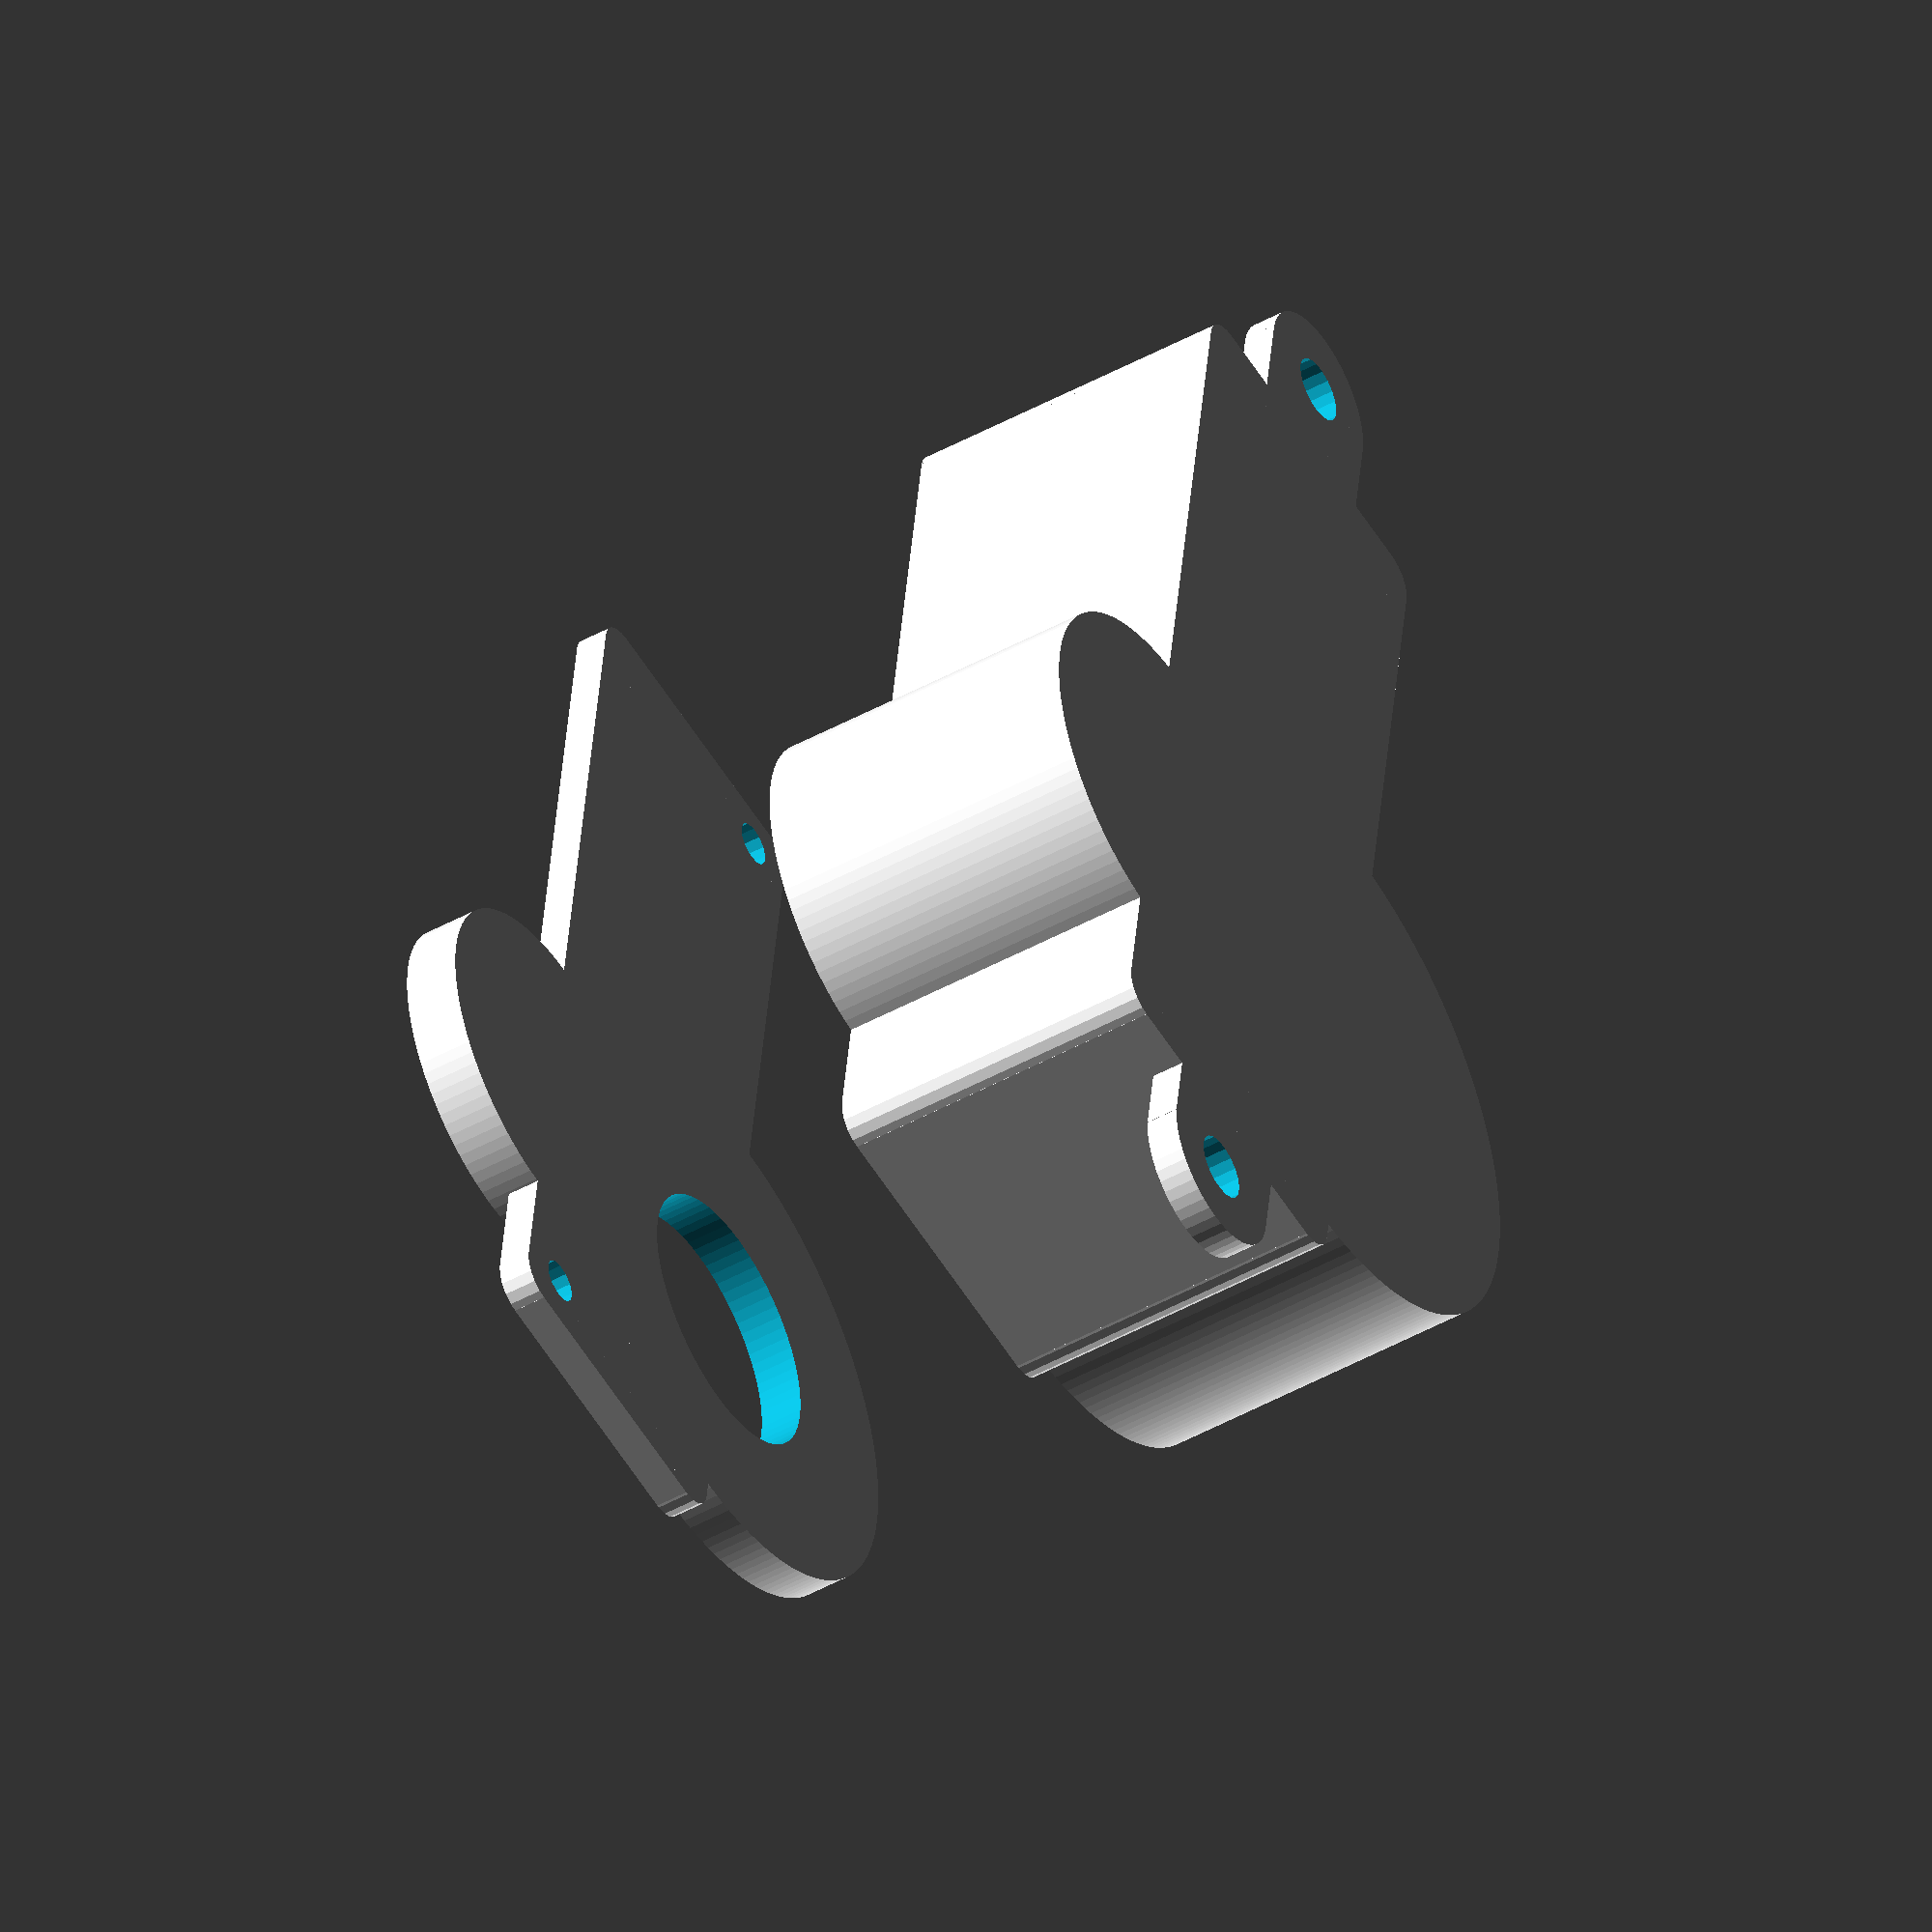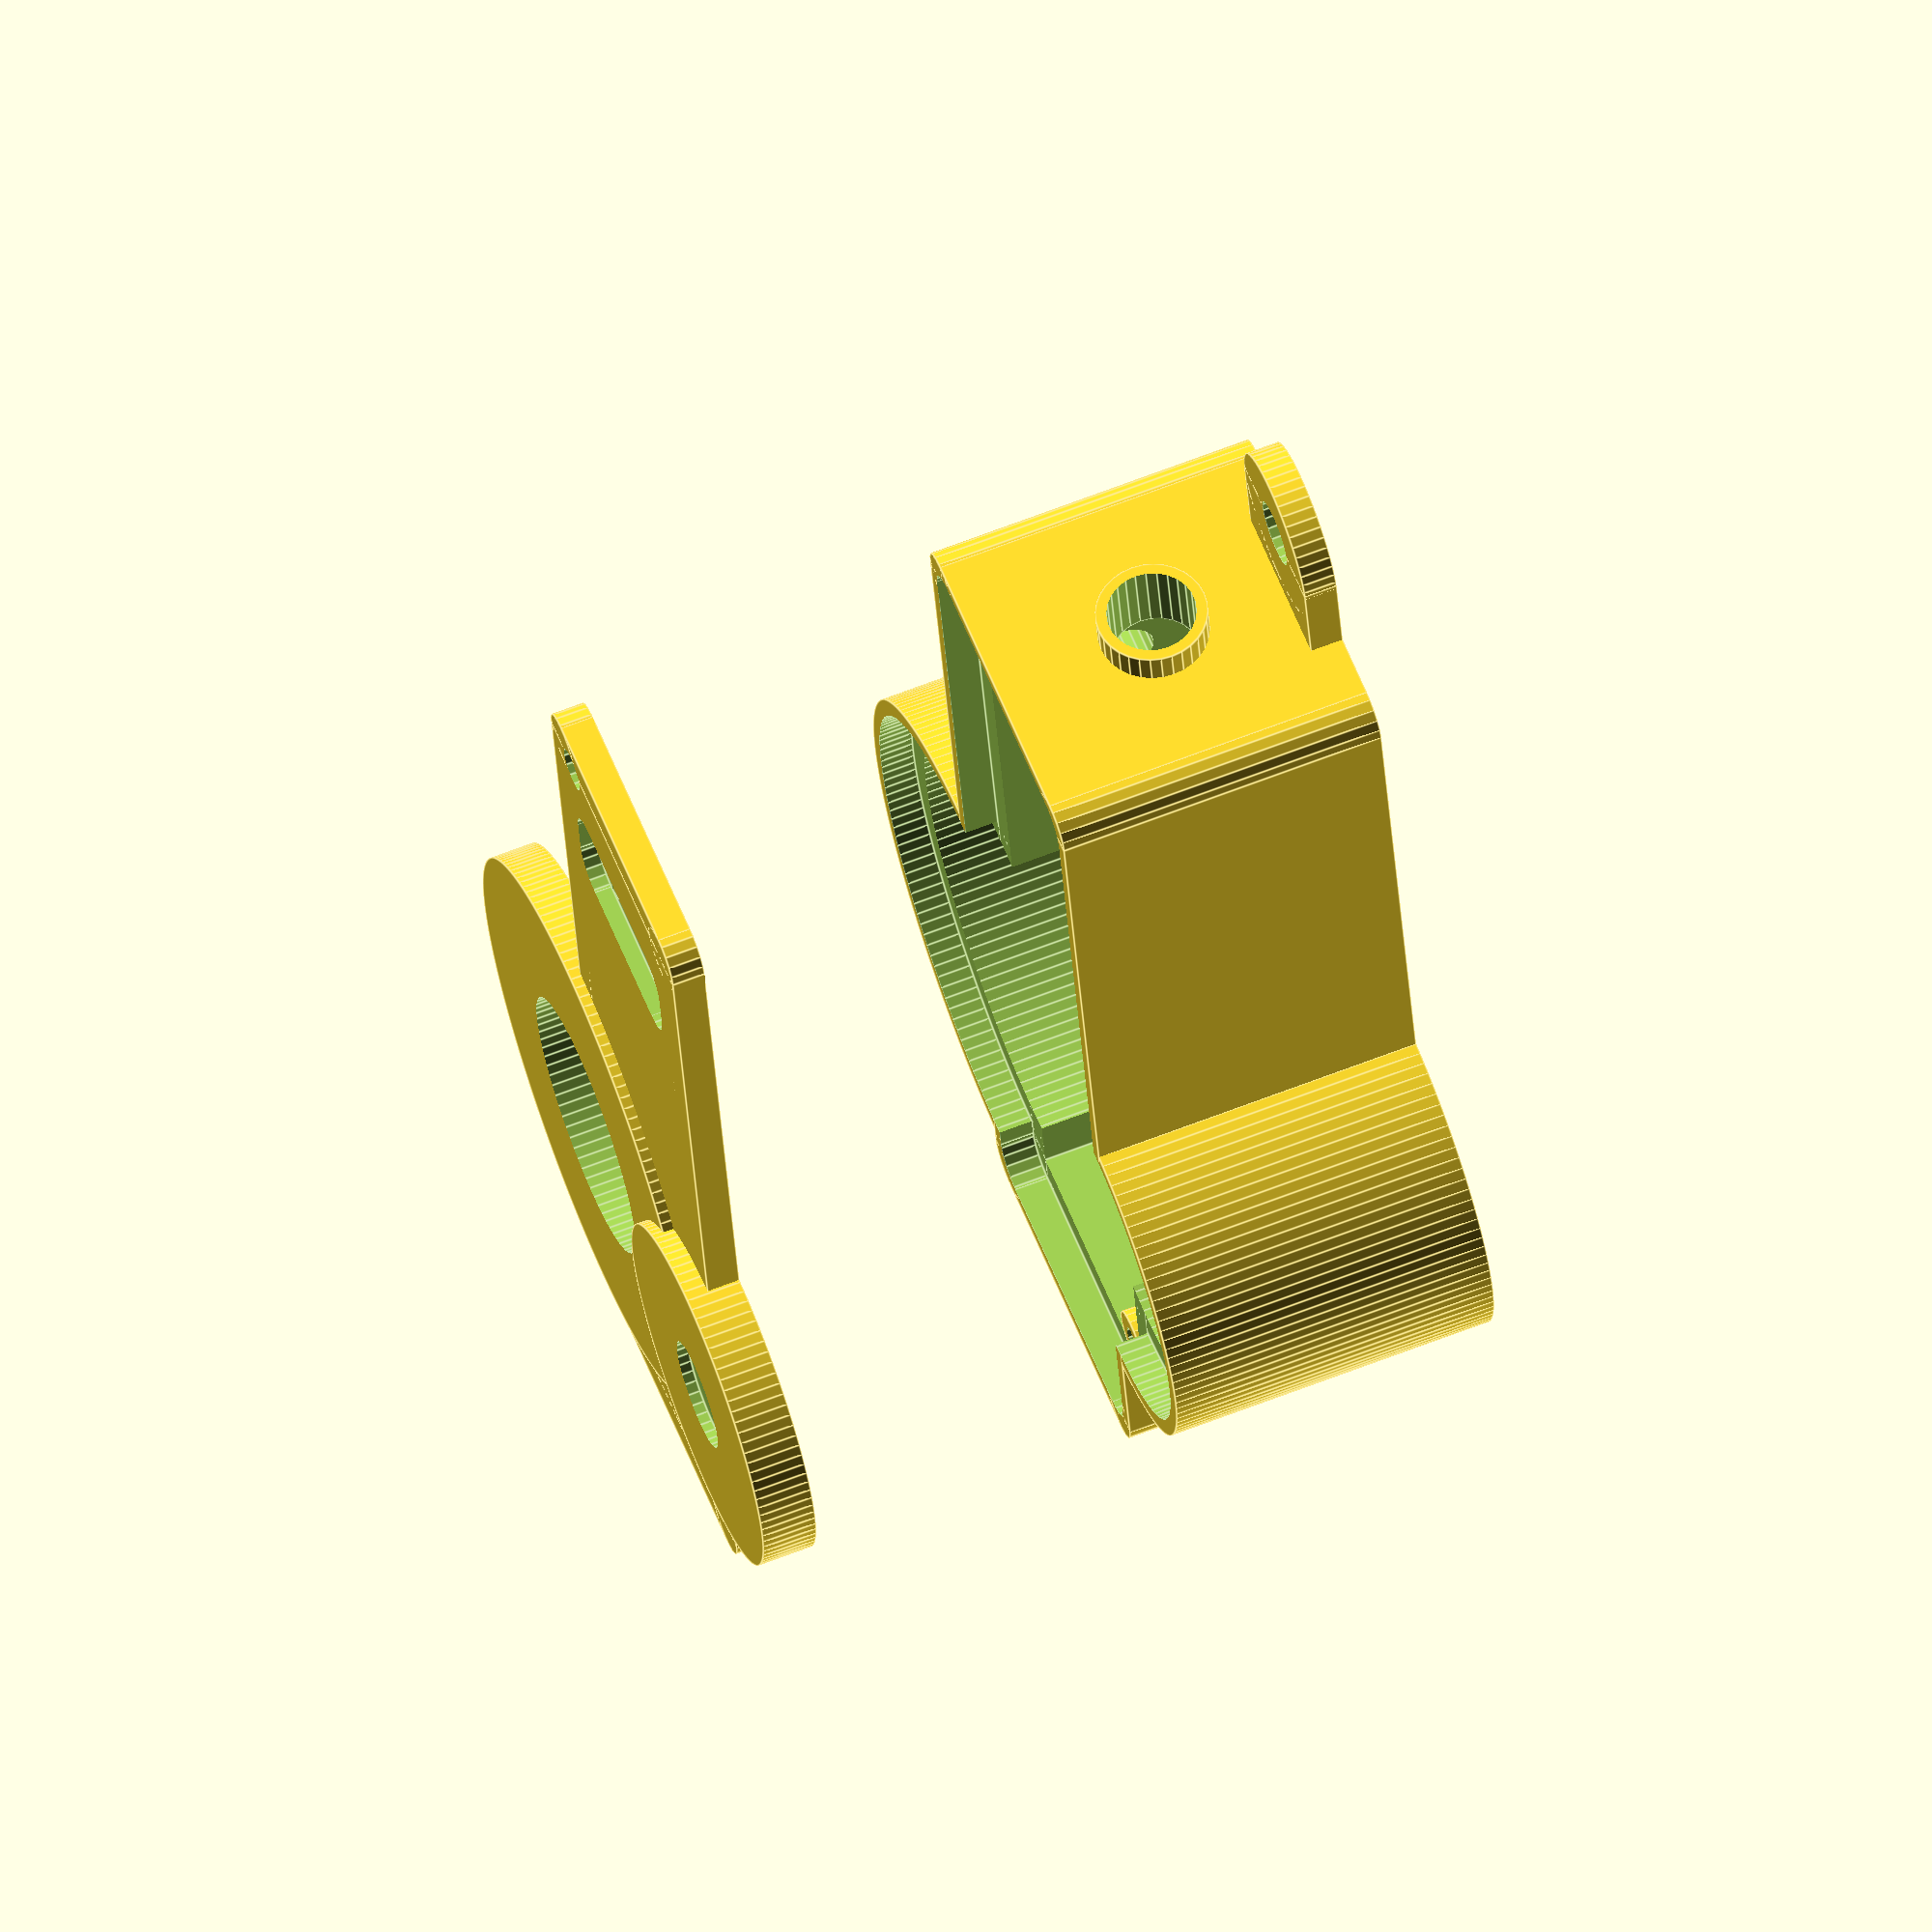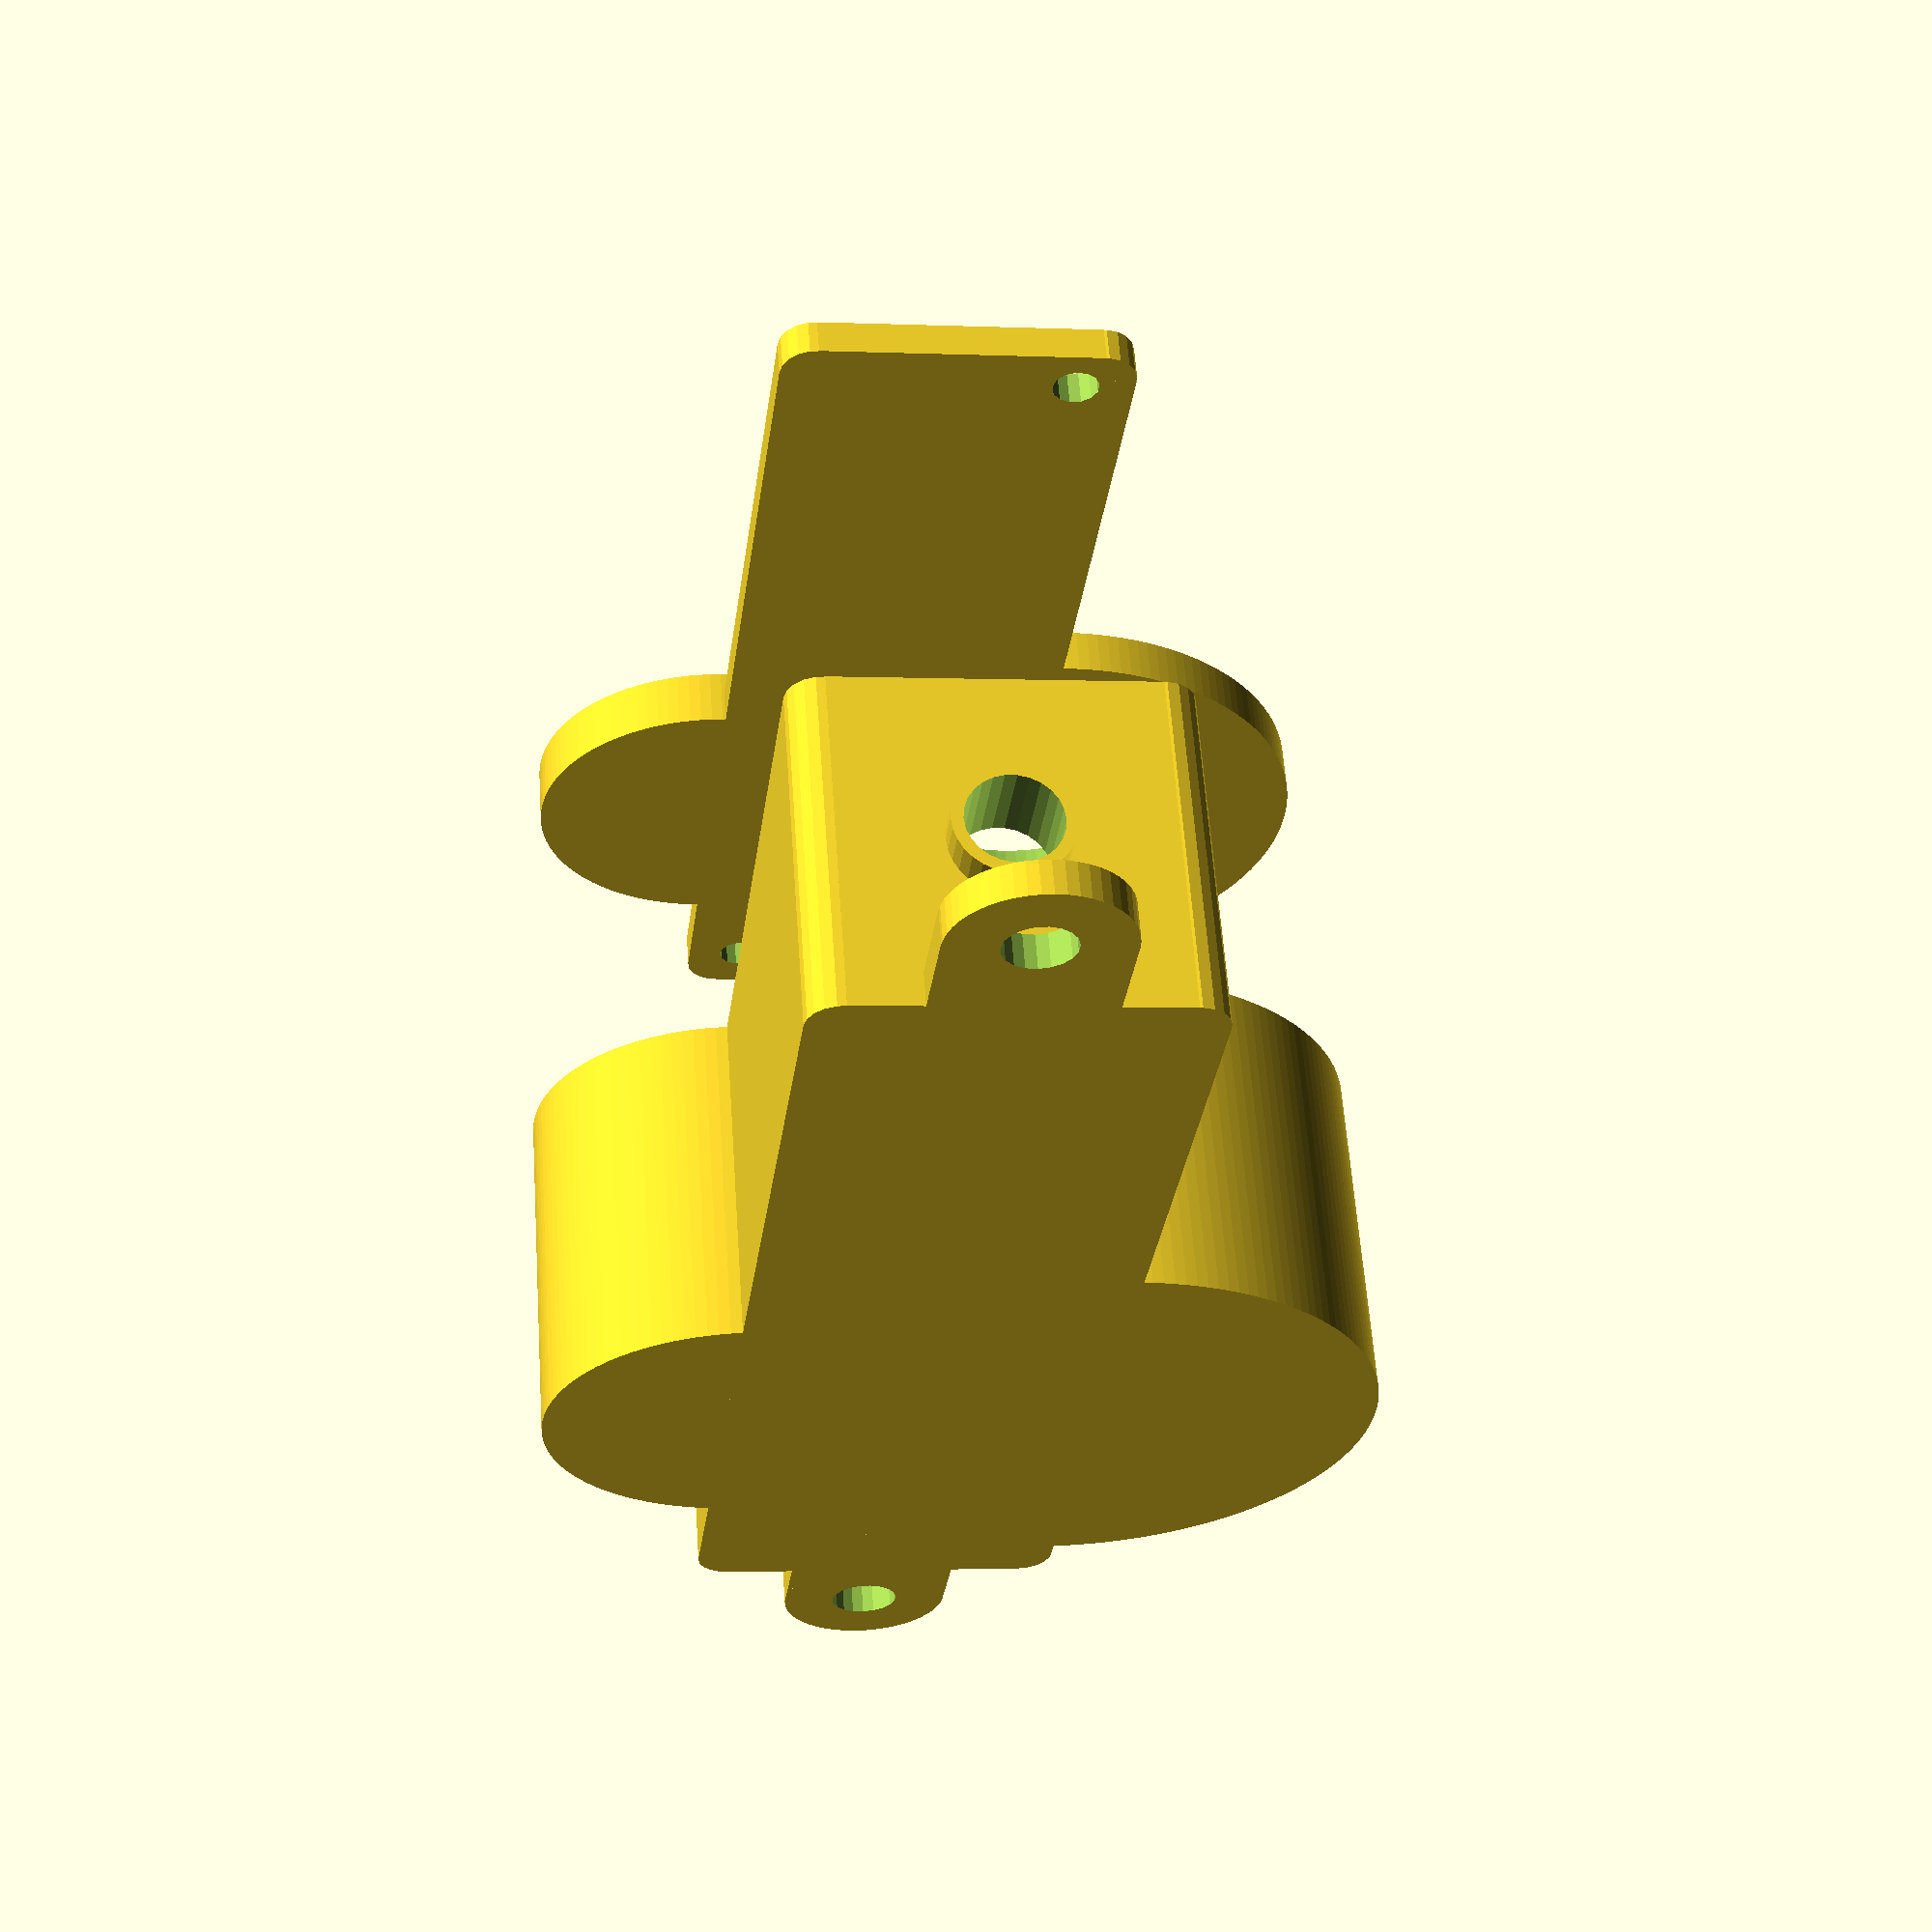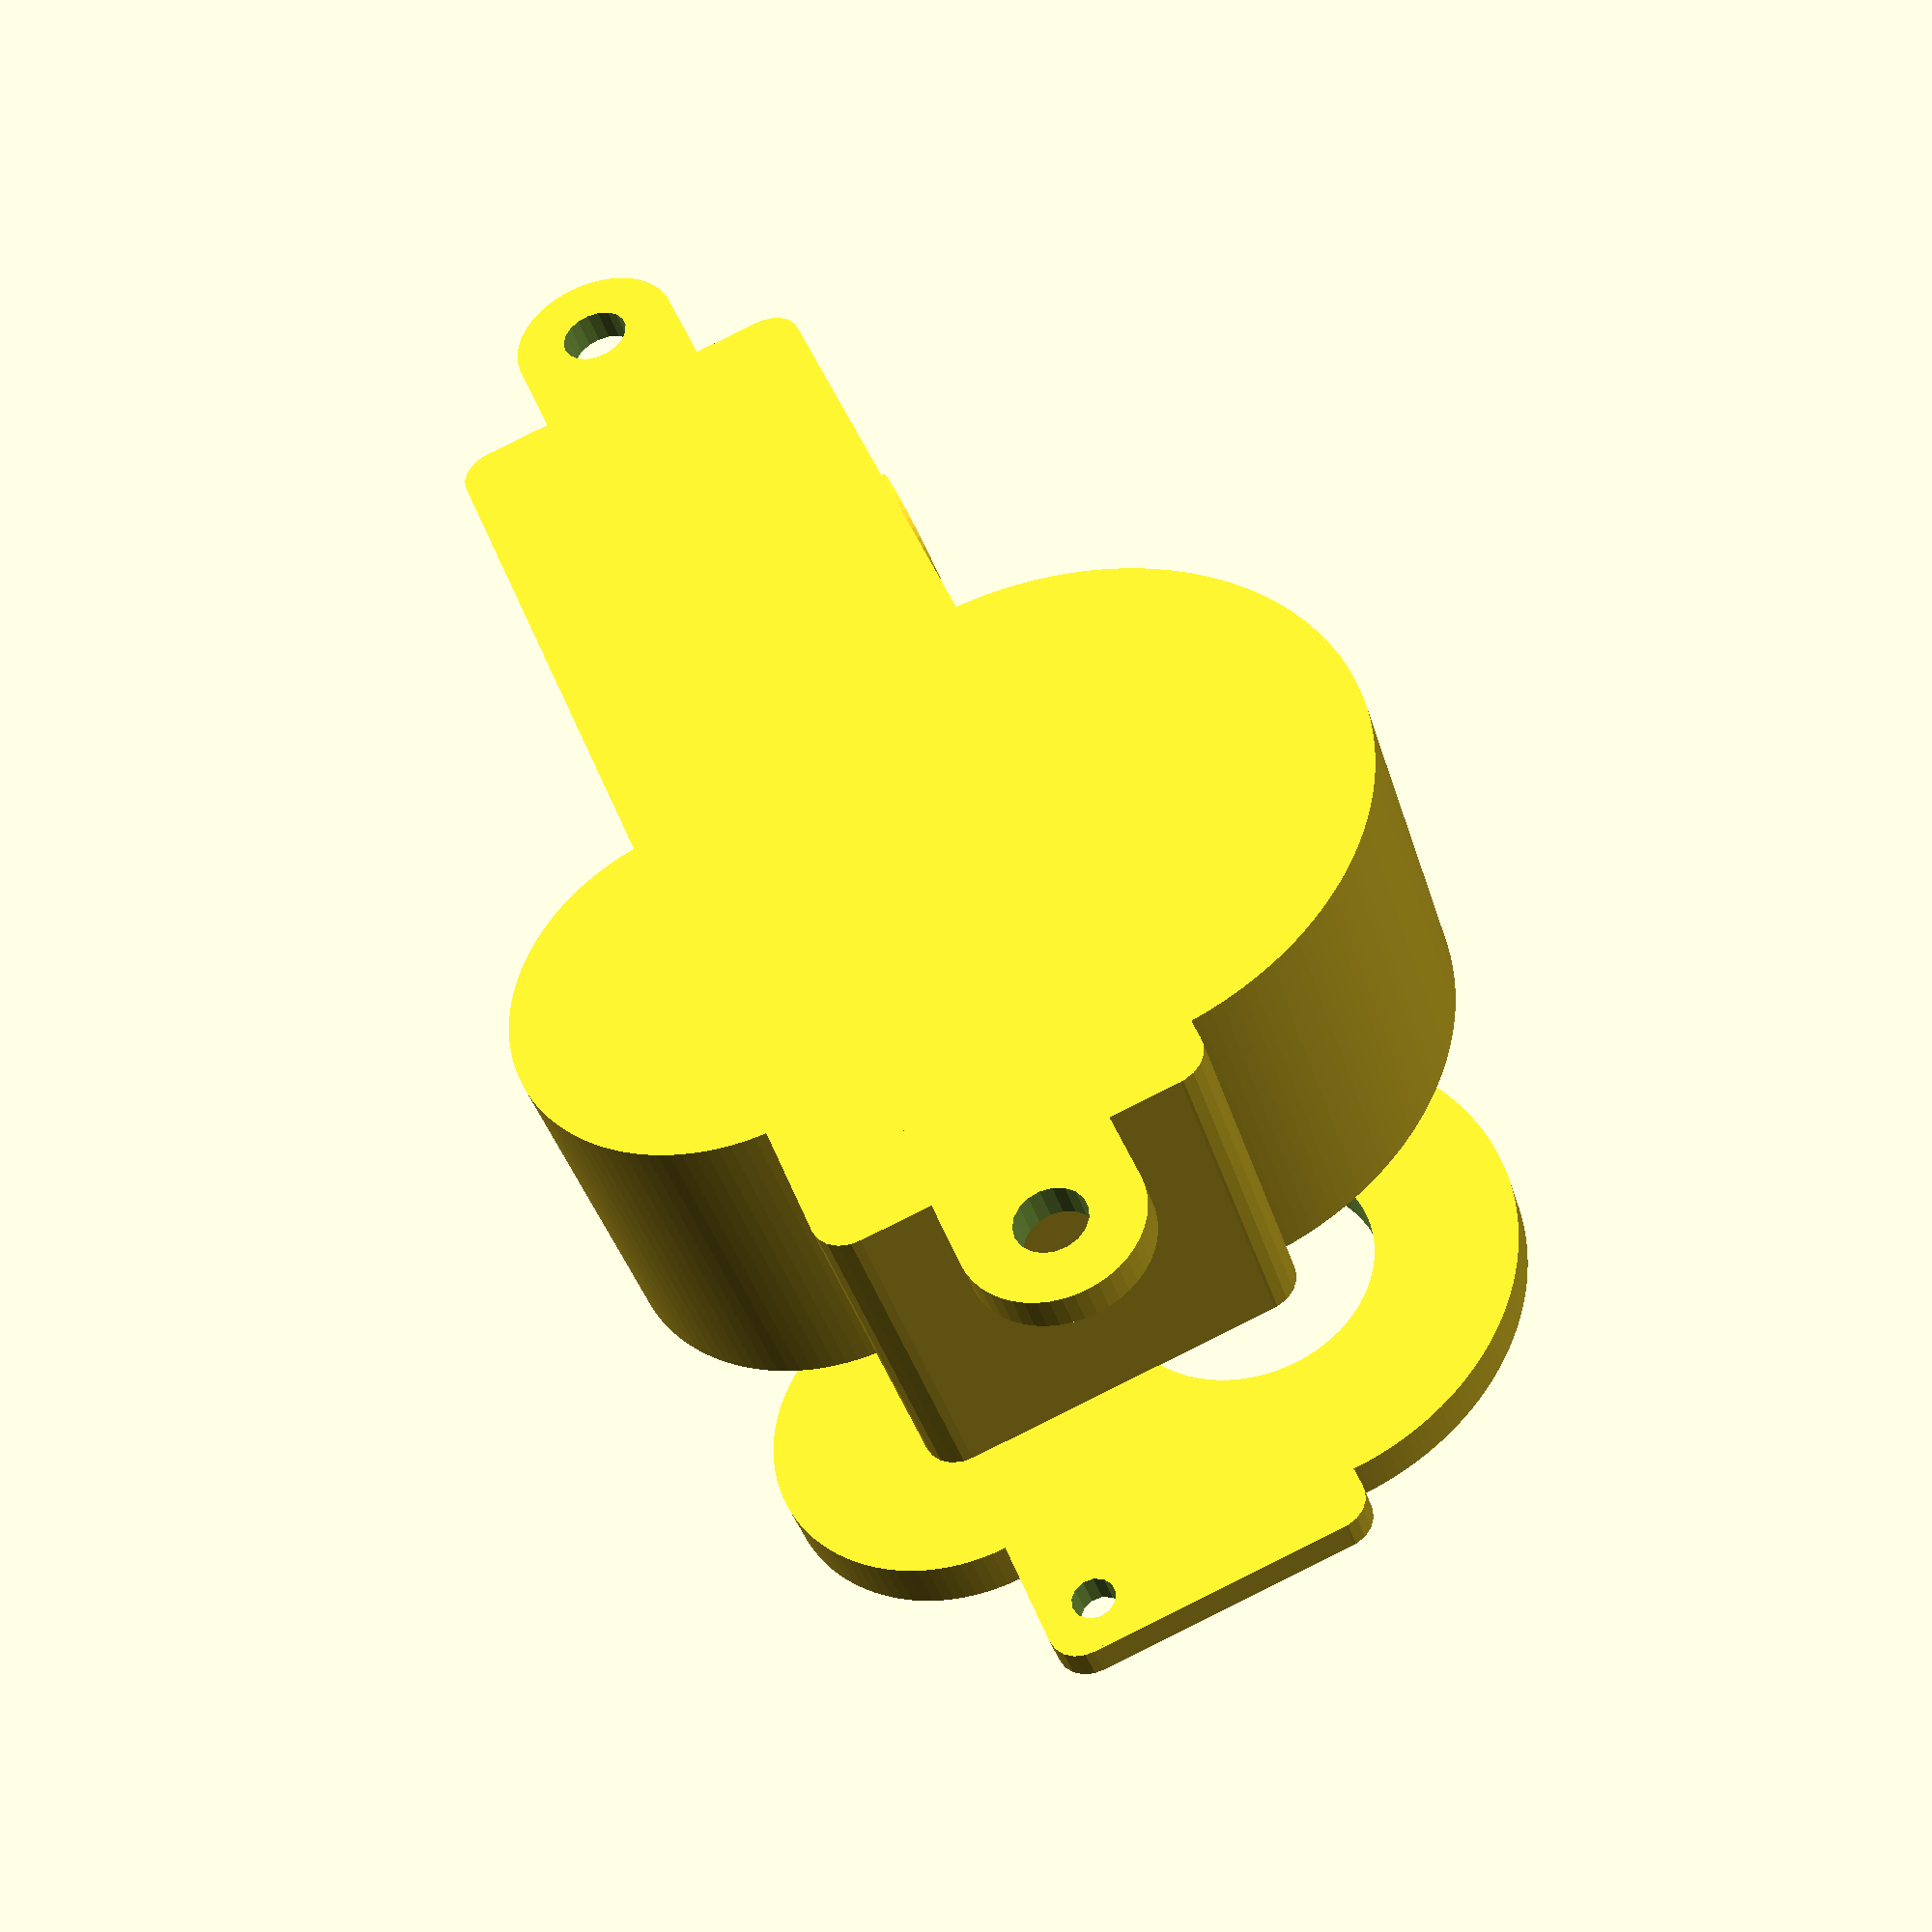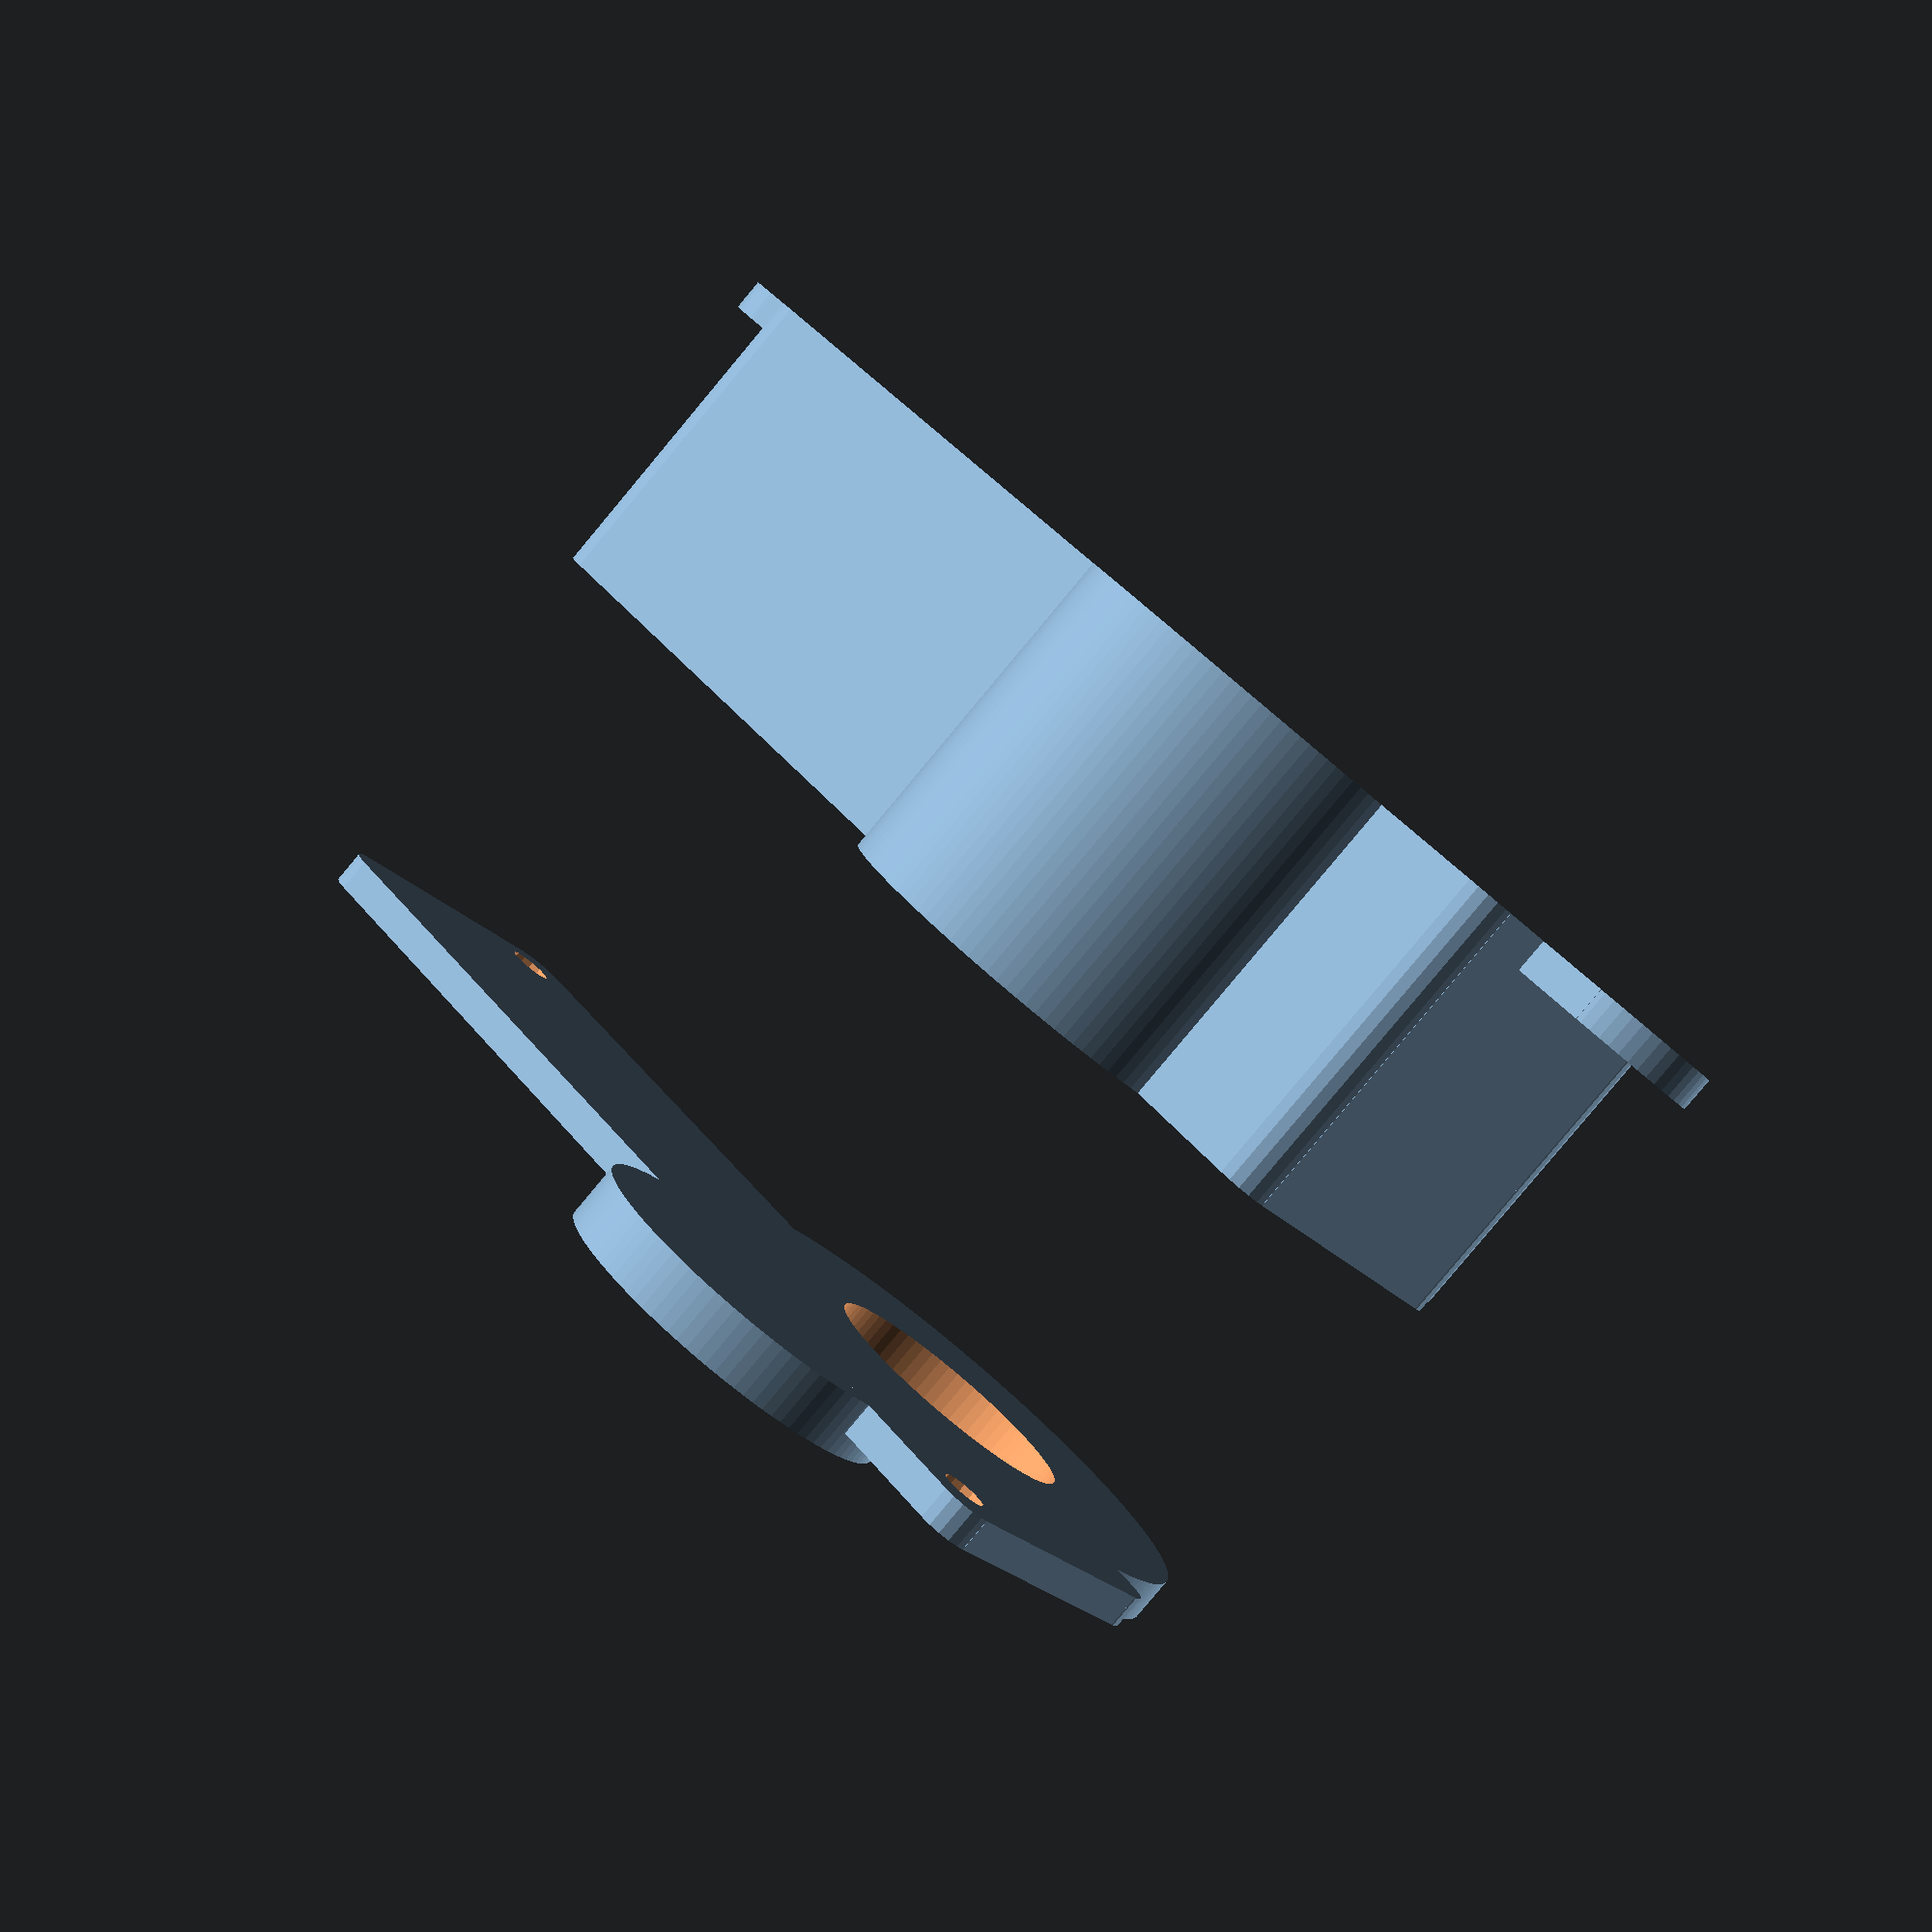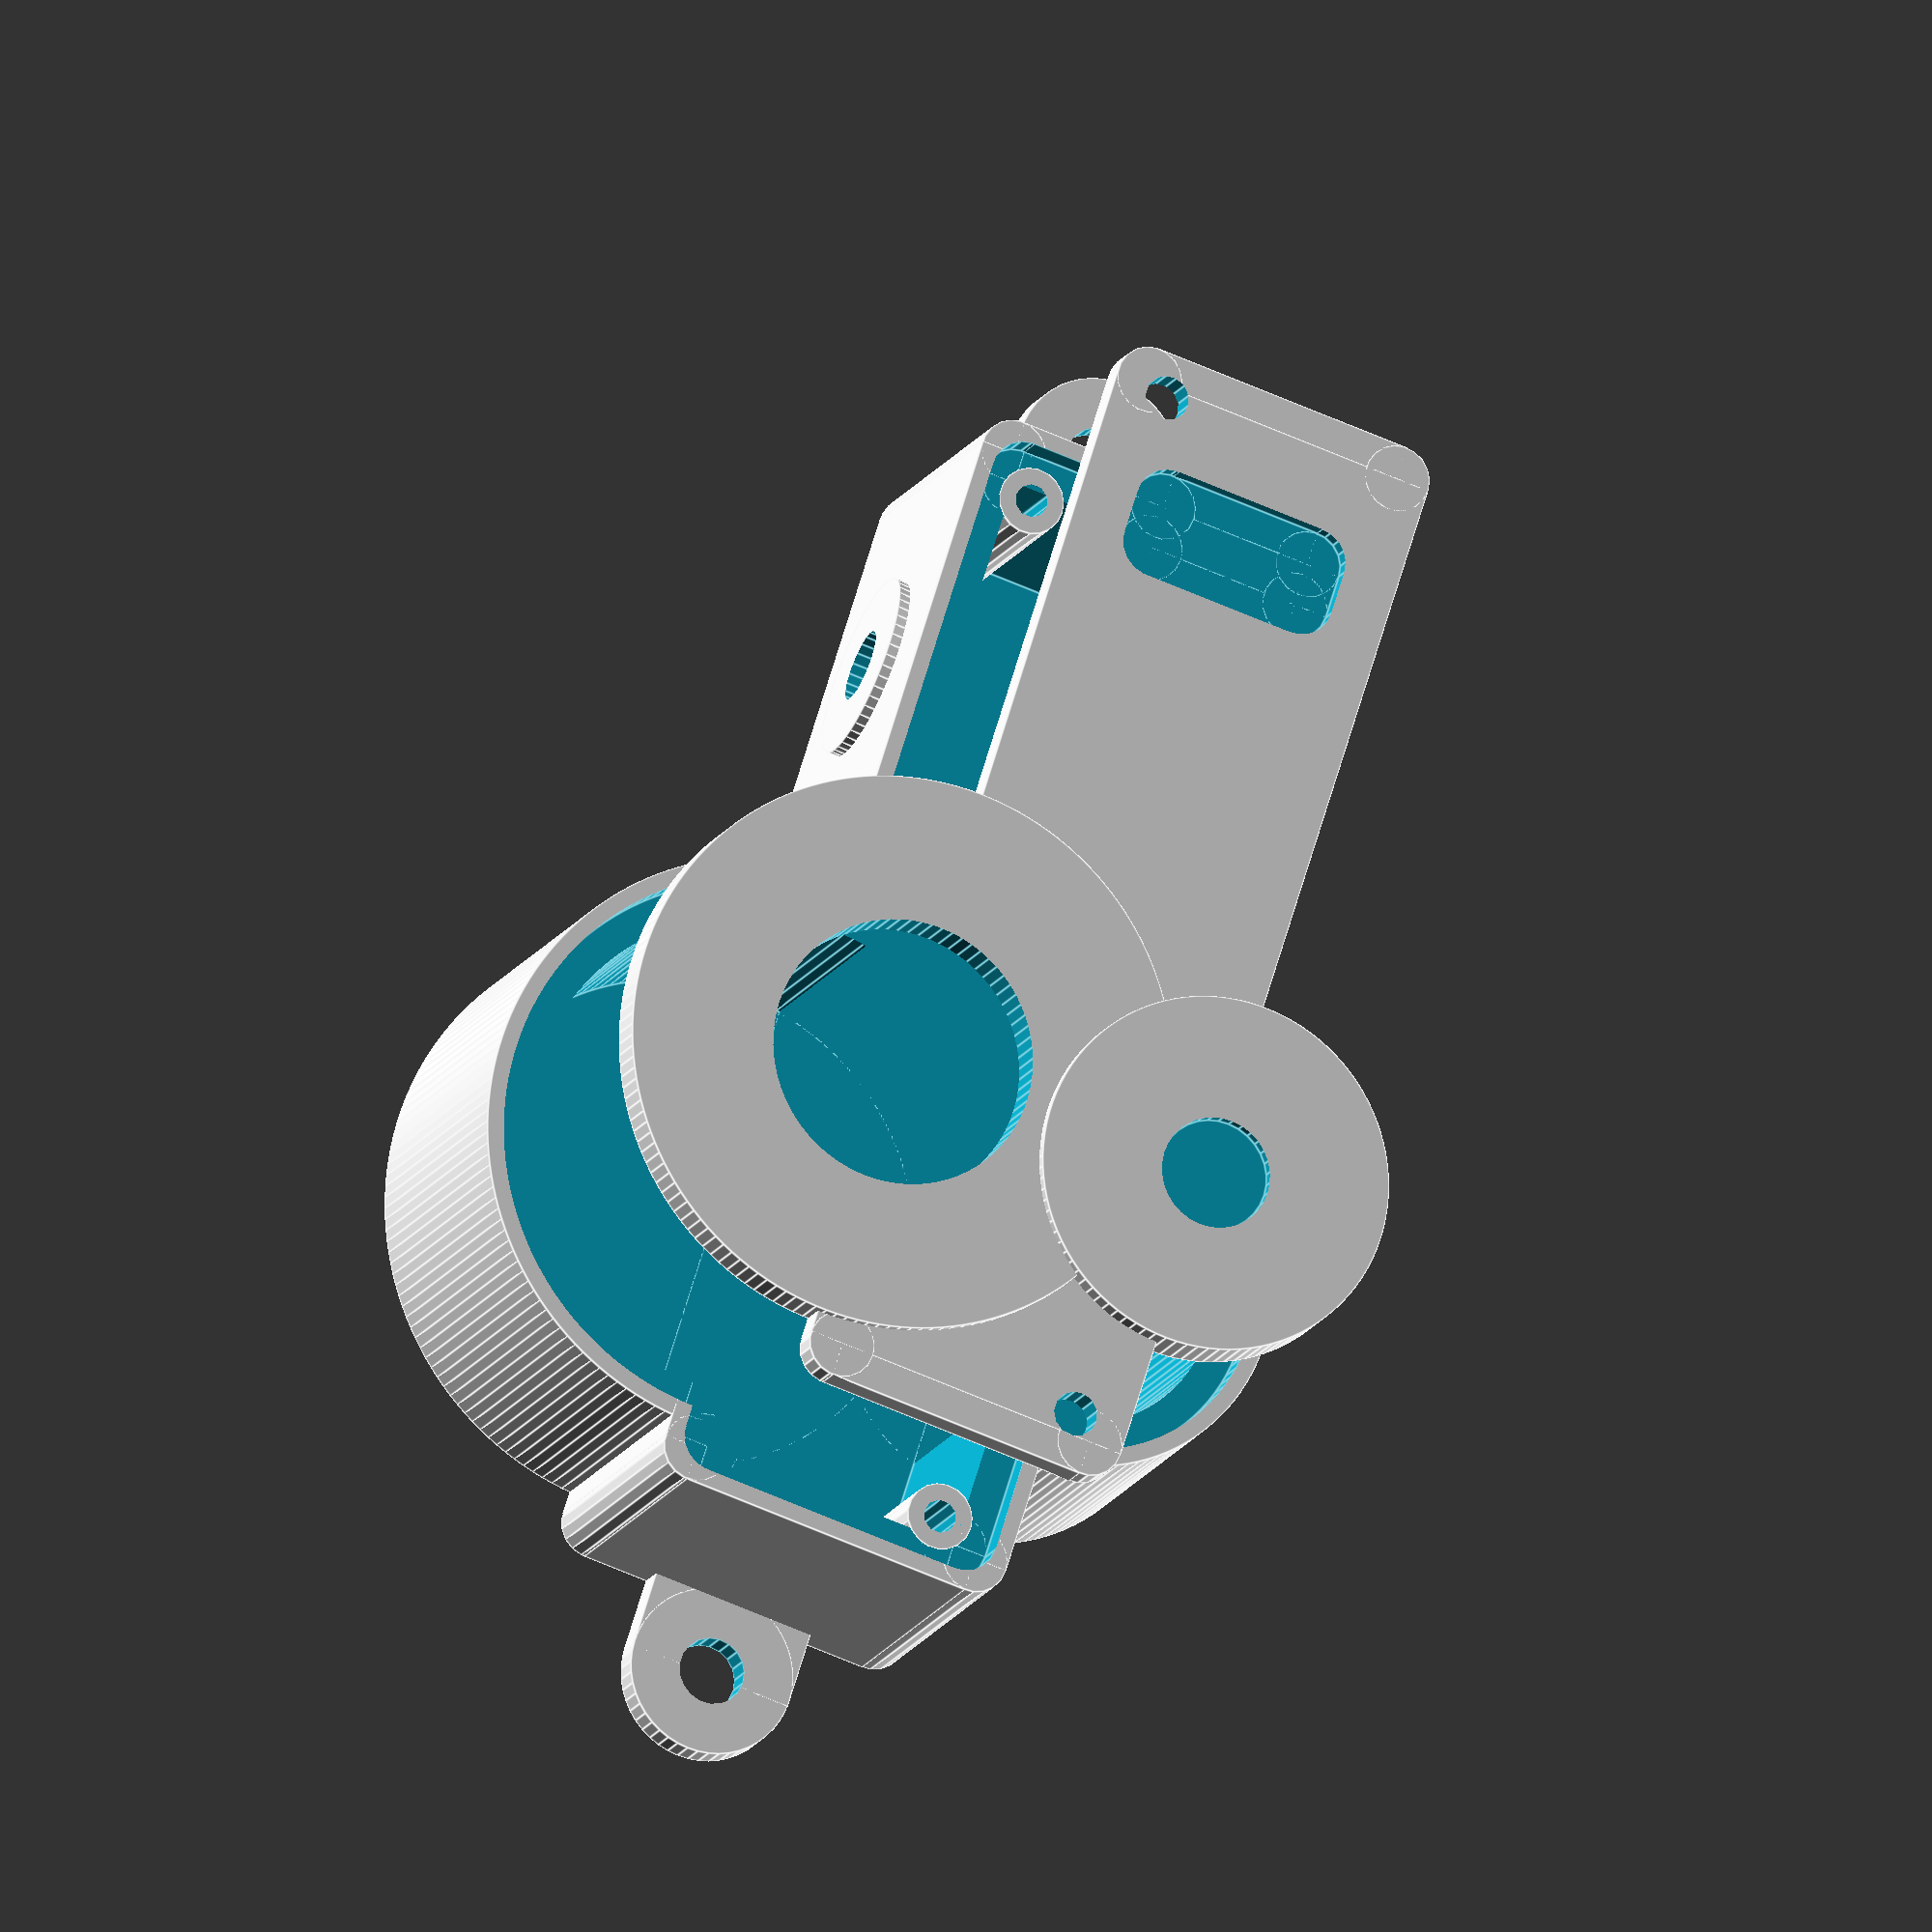
<openscad>
$fa=1;
$fs=1;

ORB_D=24;
pirDiameter = ORB_D;

BOX_W=23.3;
BOARD_W=32.5;
BOARD_H=24.3;
MOUNT_SEP=29;

CLEARANCE=1;

ENCLOSURE_HEIGHT=25;
FRONT_THICK=4;
BOX_DEPTH=2;

OVERSIZE = 20;

STAKE_LENGTH=40;

faceMain();
translate([0,0,50])
    facePlate();

// Inter pupilllary distance
IPD = 30;

// For preventing z-fighting
epsilon = 0.1;

// Thickness of all walls
thickness = 3;

// This has to be enough to accomodate the PIR PCB
occipitalDiameterA = 44 + thickness * 2;
occipitalDiameterB = 42 - 10;

// Fake eye
eyeDiameter = pirDiameter - 3;

// Depth of the face - needs to be deep enough for a nano and PIR(21mm)
faceDepth = 30;

// The lower part of the face
jawWidth = 30;

// The jaw needs to be tall enough for a nano + a buck converter (43mm each)
jawDepth = 100;

// How far down the face is the jaw?
jawOffset = 80;

// Size of the mouth
mouthSize = 20;

// Step size
stepSize = thickness * 2;

// Switch - https://www.aliexpress.com/item/5PCS-Miniature-Toggle-Switch-25V-6A-ON-ON-2-Position-3-Pins-SPDT-Toggle-Switch-With/32698365509.html
switchMountHole = 6.5;

// Screw
screwDiameter = 3;

module screwColumn() {
    difference () {
        translate([0, 0, -thickness / 2])
            cylinder(h=faceDepth - thickness, d=screwDiameter * 2, center=true);
        cylinder(h=faceDepth + epsilon, d=screwDiameter, center=true);
    }
}

module screwHole () {
    // Oversize the screw holes by 1mm
    cylinder(h=faceDepth + epsilon, d=screwDiameter + 1, center=true);
}

module faceMain() {
    union () {
        // Screw holes
        translate([10, -25, 0])
            screwColumn();
        translate([-10, 66, 0])
            screwColumn();
        
        // Outside shell with step
        difference () {
            union () {
                // Occipital lobes
                translate([-IPD / 2, 0, 0])
                    cylinder(h=faceDepth, d=occipitalDiameterA + thickness, center=true);
                translate([IPD / 2, 0, 0])
                    cylinder(h=faceDepth, d=occipitalDiameterB + thickness, center=true);

                // Jaw
                translate([0, jawDepth - jawOffset, 0]) {
                    roundedCube(jawWidth + thickness, jawDepth + thickness, faceDepth, 6);
                }

                // Cable hole
                translate([0, jawDepth / 2 + jawOffset - 58, 0])
                    rotate([90,0,0])
                        cylinder(h=5, d=10, center = true);
                
                // Switch hole
                translate([-jawWidth / 2, 50, 0])
                    rotate([0,90,0])
                        cylinder(h=5, d=switchMountHole + 10, center = true);
                
                // Bottom Mounting tab
                translate([0, 80, -faceDepth / 2 + thickness / 2]){
                    difference () {
                        union () {
                            translate([0, -7, 0])
                                cube([15, 15, thickness], center = true);
                            cylinder(h=thickness, d = 15, center = true);
                        }
                        cylinder(h=thickness + epsilon, d = 6, center = true);
                    }
                }

                // Top Mounting tab
                translate([0, -38, -faceDepth / 2 + thickness / 2]){
                    difference () {
                        union () {
                            translate([0, 7, 0])
                                cube([15, 15, thickness], center = true);
                            cylinder(h=thickness, d = 15, center = true);
                        }
                        cylinder(h=thickness + epsilon, d = 6, center = true);
                    }
                }
            }
            
            union () {
                // Switch hole
                translate([-jawWidth / 2, 50, 0])
                    rotate([0,90,0])
                        cylinder(h=10 + epsilon, d=switchMountHole, center = true);

                // Cable hole
                translate([0, jawDepth / 2 + jawOffset - 58, 0])
                    rotate([90,0,0])
                        cylinder(h=10 + epsilon, d=8, center = true);
                
                // Interior space
                translate([0, 0, thickness + epsilon - thickness]) {
                    translate([-IPD / 2, 0, 0])
                        cylinder(h=faceDepth + epsilon - thickness, d=occipitalDiameterA - stepSize, center=true);
                    translate([IPD / 2, 0, 0])
                        cylinder(h=faceDepth + epsilon - thickness, d=occipitalDiameterB - stepSize, center=true);

                    // Jaw
                    translate([0, jawDepth - jawOffset, 0]) {
                        cube([jawWidth - stepSize, jawDepth - stepSize, faceDepth + epsilon - thickness], center=true);
                    }
                }

                // Step
                translate([0, 0, faceDepth / 2 - thickness / 2]) {
                    translate([-IPD / 2, 0, 0])
                        cylinder(h=epsilon + thickness, d=occipitalDiameterA, center=true);
                    translate([IPD / 2, 0, 0])
                        cylinder(h=epsilon + thickness, d=occipitalDiameterB, center=true);

                    translate([0, jawDepth - jawOffset, 0]) {
                        roundedCube(jawWidth, jawDepth, thickness + epsilon, 6);
                    }
                }
            }
        }
    }
}

module facePlate() {
    // Occipital
    difference () {
        union () {
            translate([-IPD / 2, 0, 0.5])
                cylinder(h=thickness + 1, d=occipitalDiameterA, center=true);
            translate([IPD / 2, 0, 1])
                cylinder(h=thickness + 2, d=occipitalDiameterB, center=true);

            // Jaw
            translate([0, jawDepth - jawOffset, 0]) {
                difference() {
                    union () {
                        roundedCube(jawWidth, jawDepth, thickness, 6);
                        // cube([jawWidth, jawDepth, thickness], center=true);
                    }
                }
            }
        }

        union () {
            // Screw holes
            translate([10, -25, 0])
                screwHole();
            translate([-10, 66, 0])
                screwHole();

            translate([IPD / 2, 0, 4])
                cylinder(h=thickness + epsilon, d=10, center=true);
            
            translate([-IPD / 2, 0, 0])
                cylinder(h=thickness * 10 + epsilon, d=ORB_D, center=true);
            
            translate([0, 55, thickness / 2])
                roundedCube(20, 10, thickness + epsilon, 6);
        }
    }
}

/*    
    translate([0,-(STAKE_LENGTH/2)-(BOARD_H+5)/2,-ENCLOSURE_HEIGHT/2+1.5])

    union() {
        cube([6,STAKE_LENGTH,3], center=true);
        translate([0,-STAKE_LENGTH/2,0])
        scale([1,3,1])
        rotate([0,0,45])
            cube([6/1.414,6/1.414,3], center=true);
    }
    */

    

module lid() {
    union() {
        roundedCube(BOARD_W+OVERSIZE+5, BOARD_H+5, 2, 5);
        translate([0,0,-2.5])
            difference() {
                cube([BOARD_W+OVERSIZE+1.5, BOARD_H+1.5, 3], center=true);
                translate([-BOARD_W / 2,BOARD_H*0,0])
                    cube([BOARD_H,5,3.5], center=true);
            }

    }
}

module roundedCube(x, y, z, rounding) {
    
    cylX = (x-rounding)/2;
    cylY = (y-rounding)/2;
    
    union() {
        cube([x-rounding, y, z], center=true);
        cube([x, y-rounding, z], center=true);
        
        for(a=[-cylX, cylX])
            for(b=[-cylY, cylY])
                translate([a,b,0])
                    cylinder(d=rounding,h=z, center=true);
        }
    }
</openscad>
<views>
elev=47.7 azim=352.1 roll=121.8 proj=o view=wireframe
elev=113.1 azim=170.5 roll=111.3 proj=o view=edges
elev=121.0 azim=172.6 roll=4.0 proj=p view=wireframe
elev=220.3 azim=200.8 roll=343.5 proj=p view=wireframe
elev=84.1 azim=47.7 roll=140.1 proj=p view=solid
elev=13.9 azim=17.6 roll=342.4 proj=o view=edges
</views>
